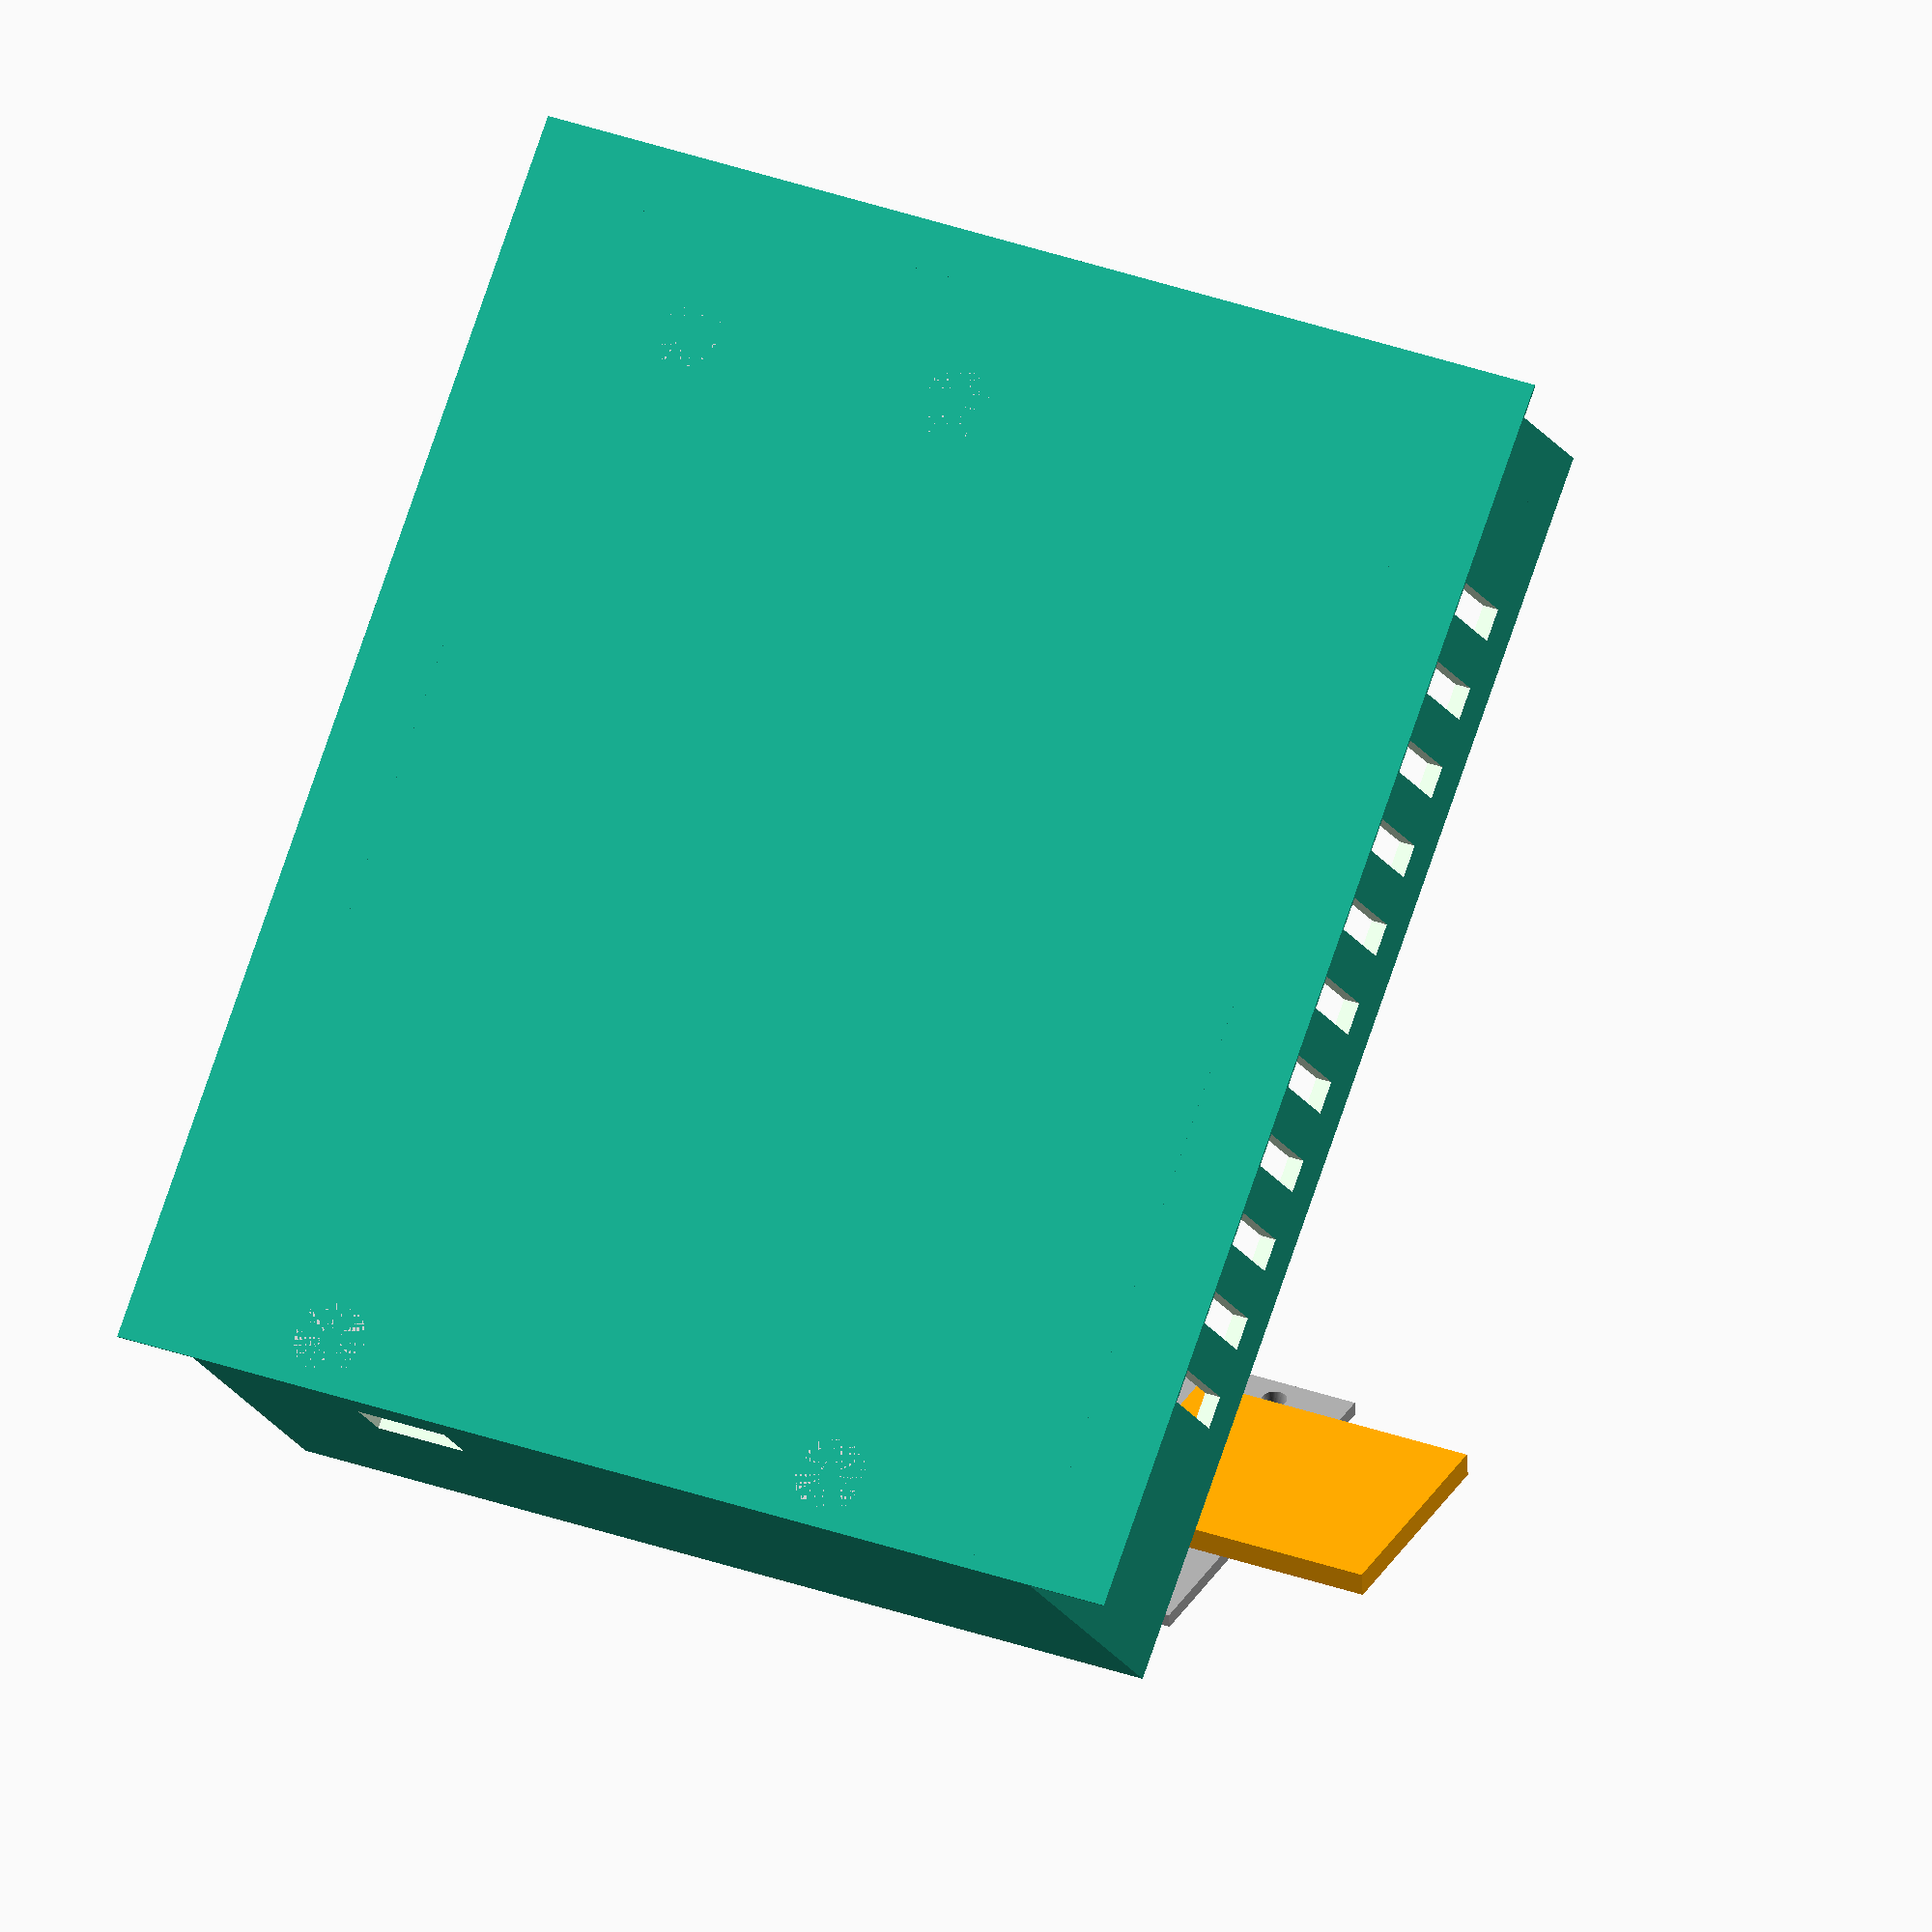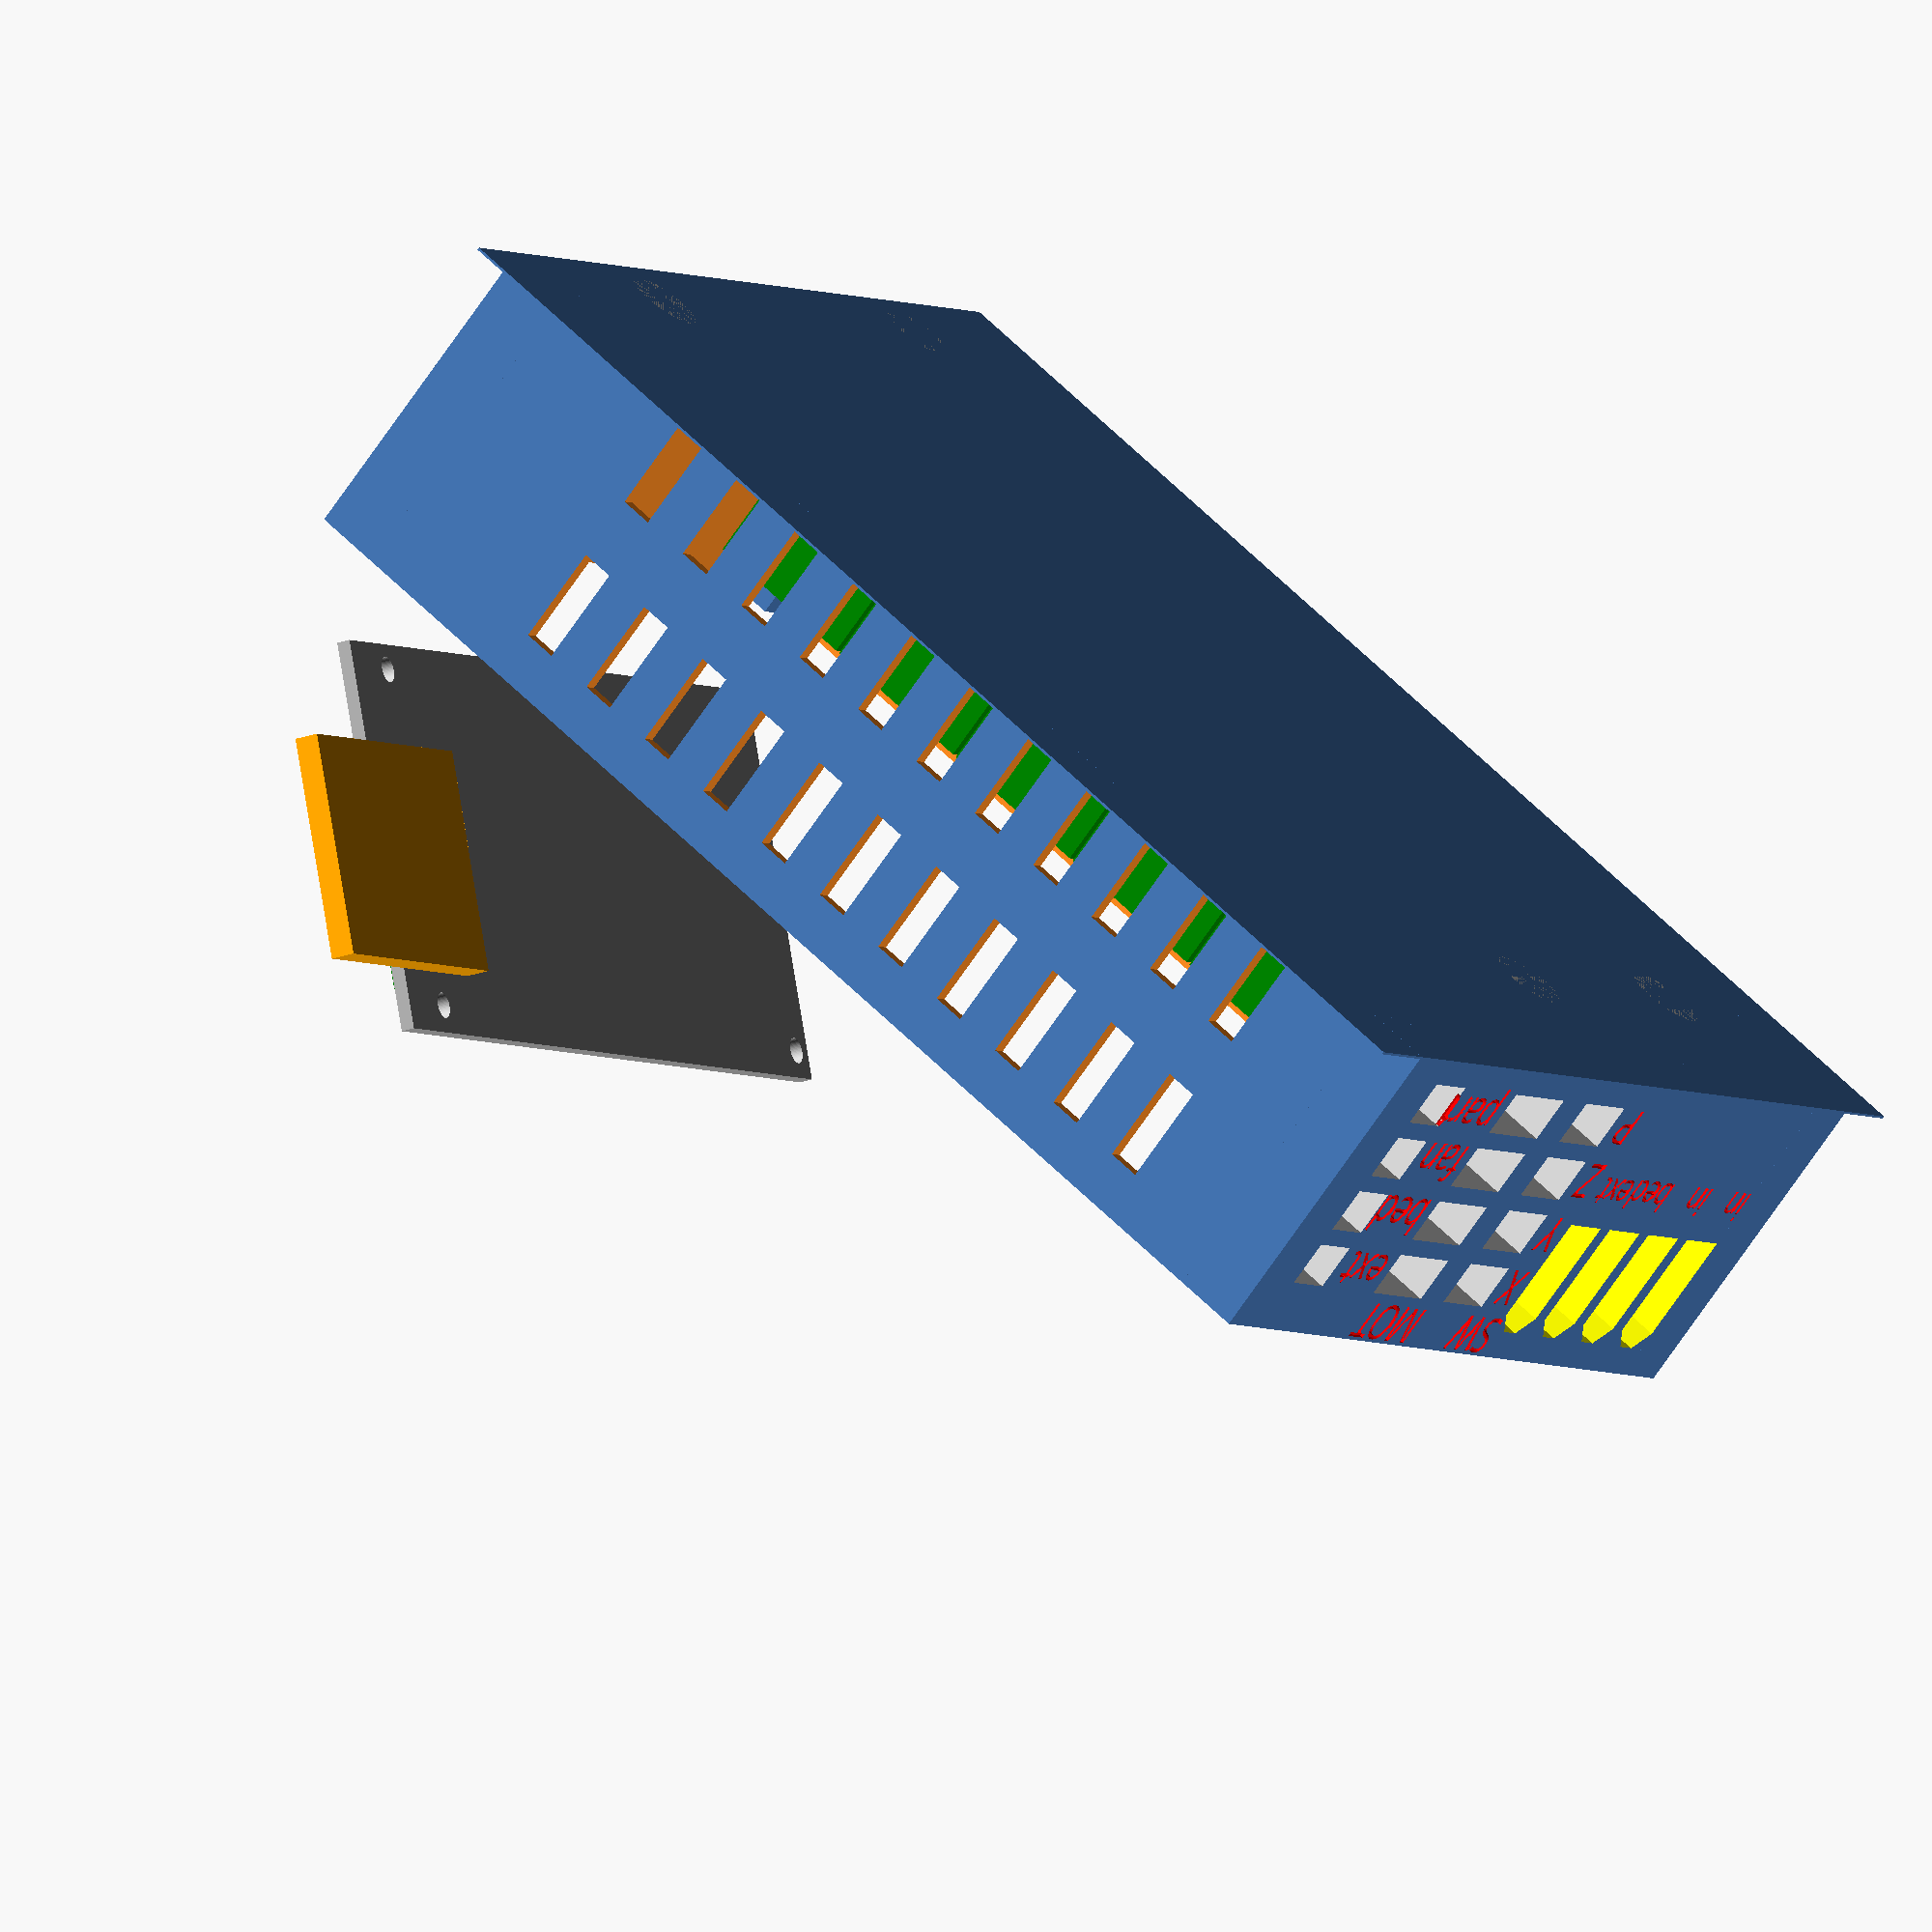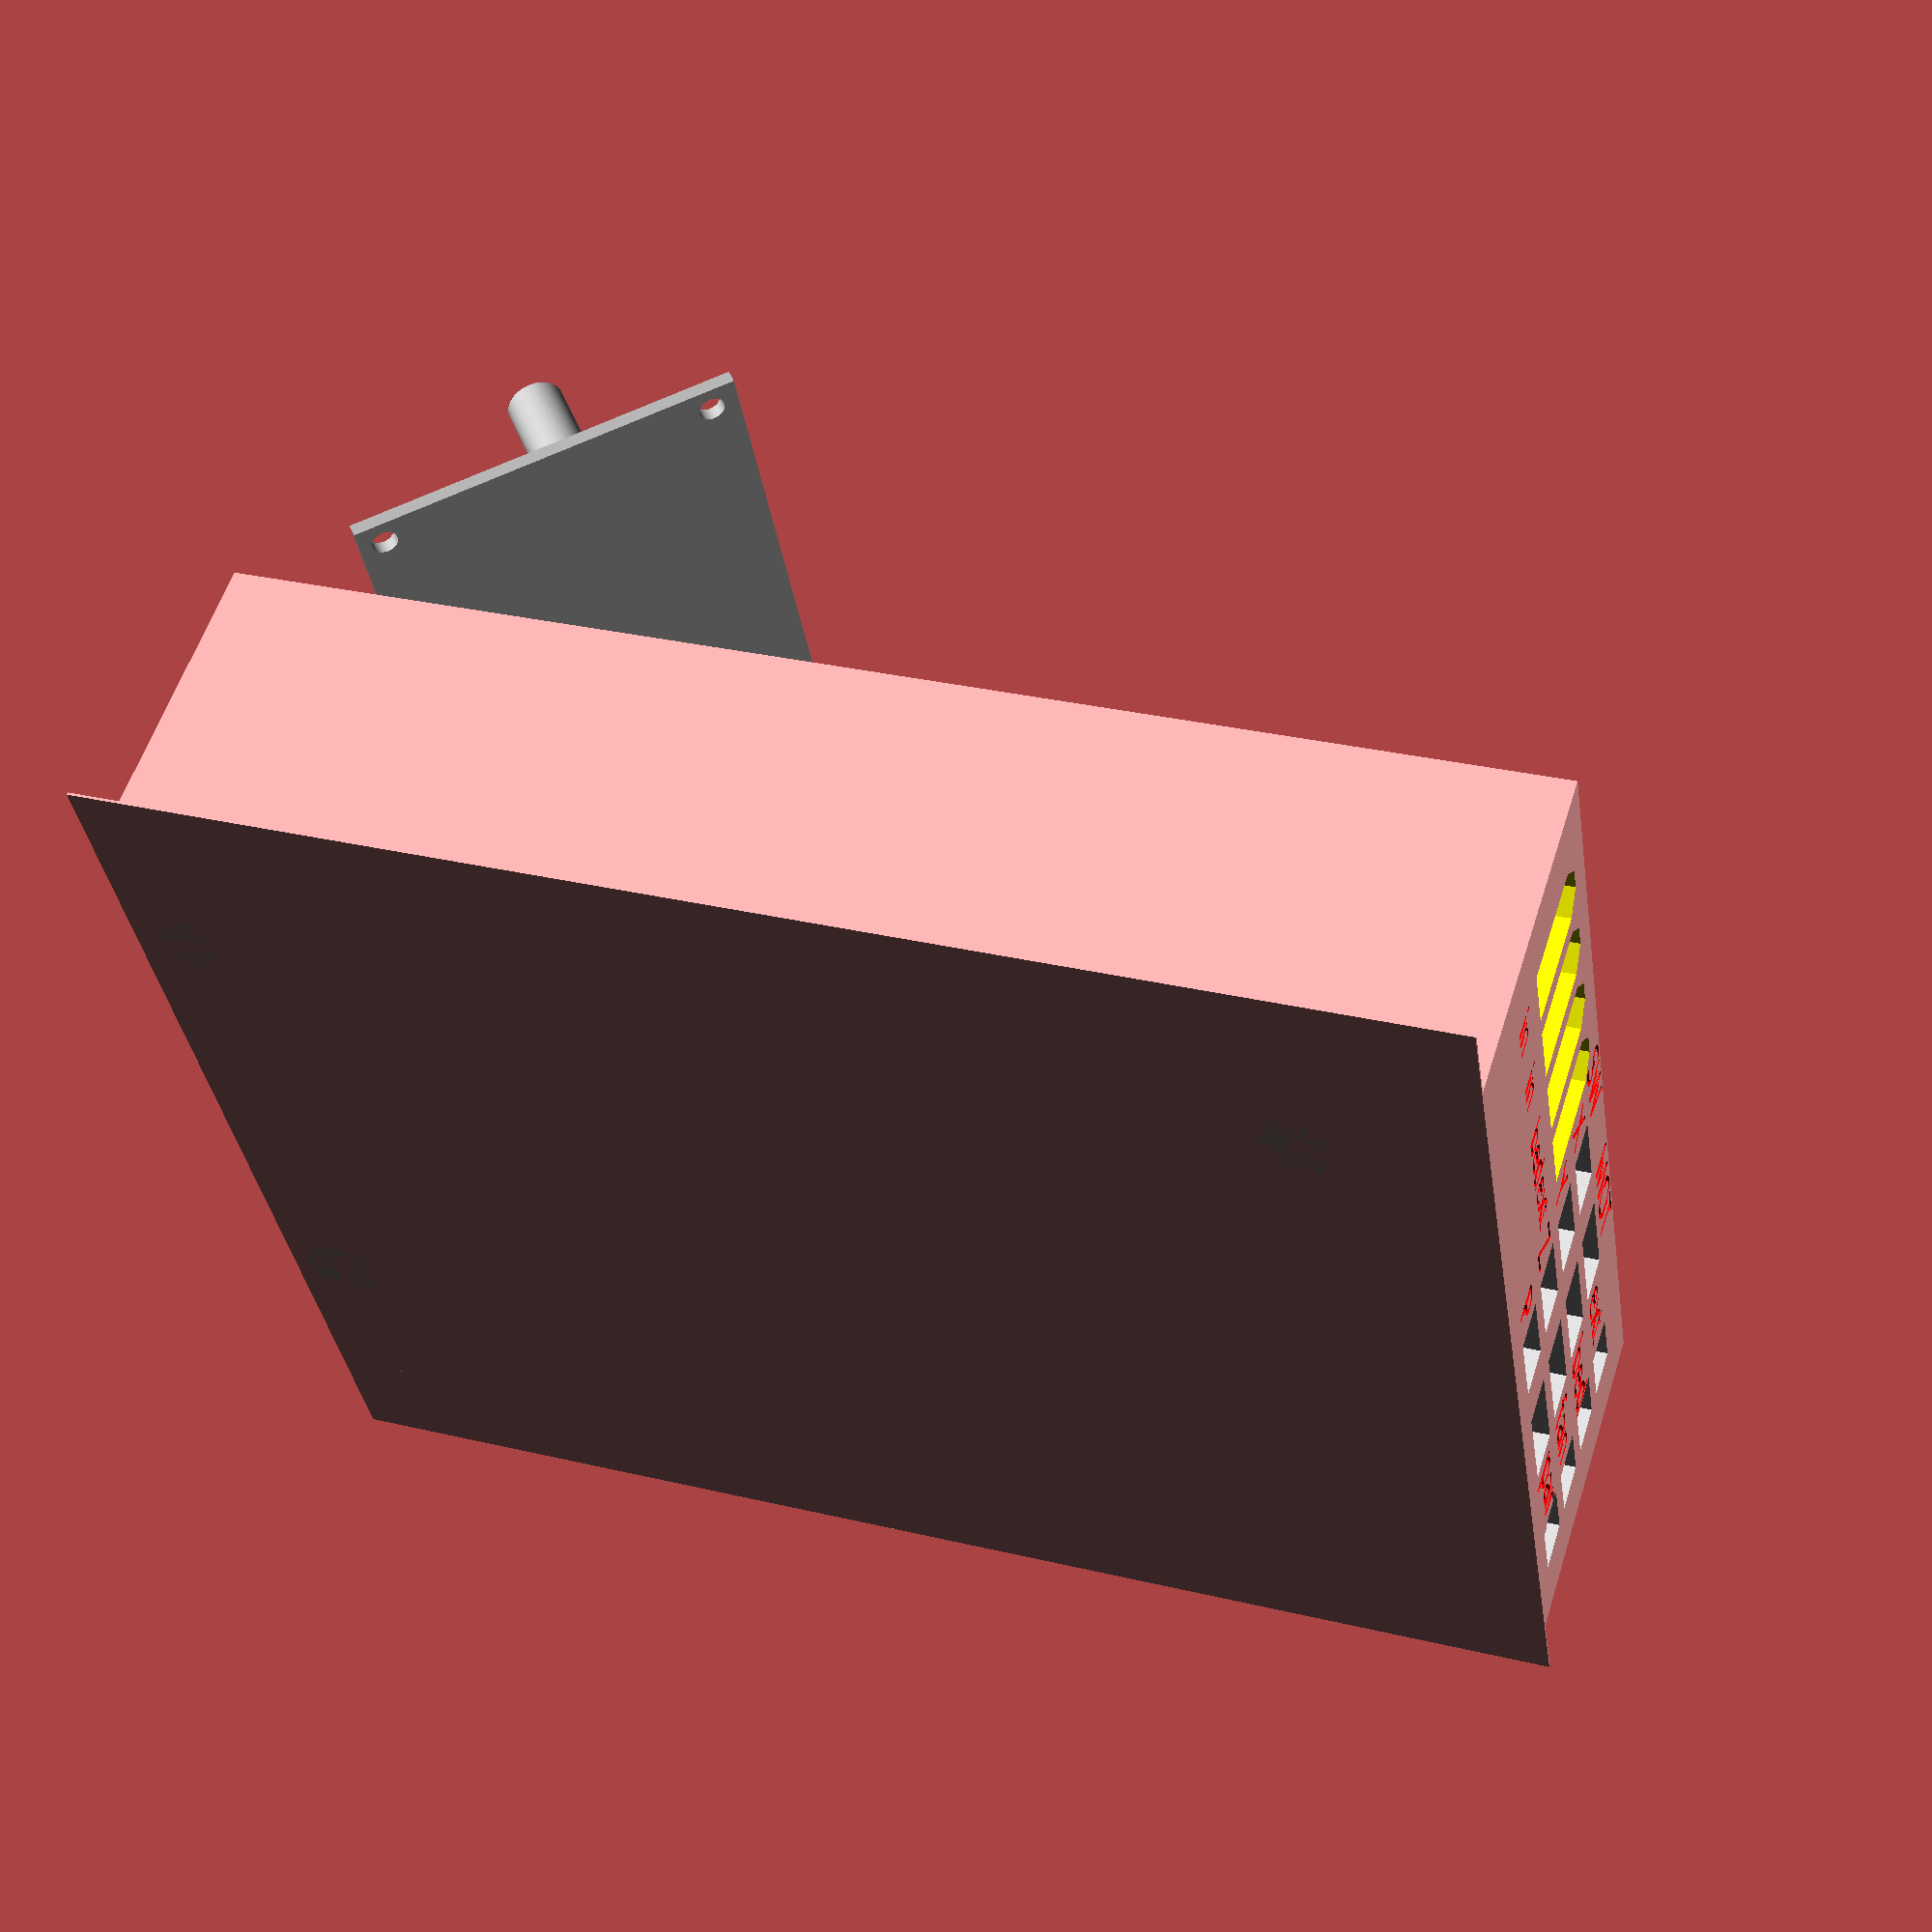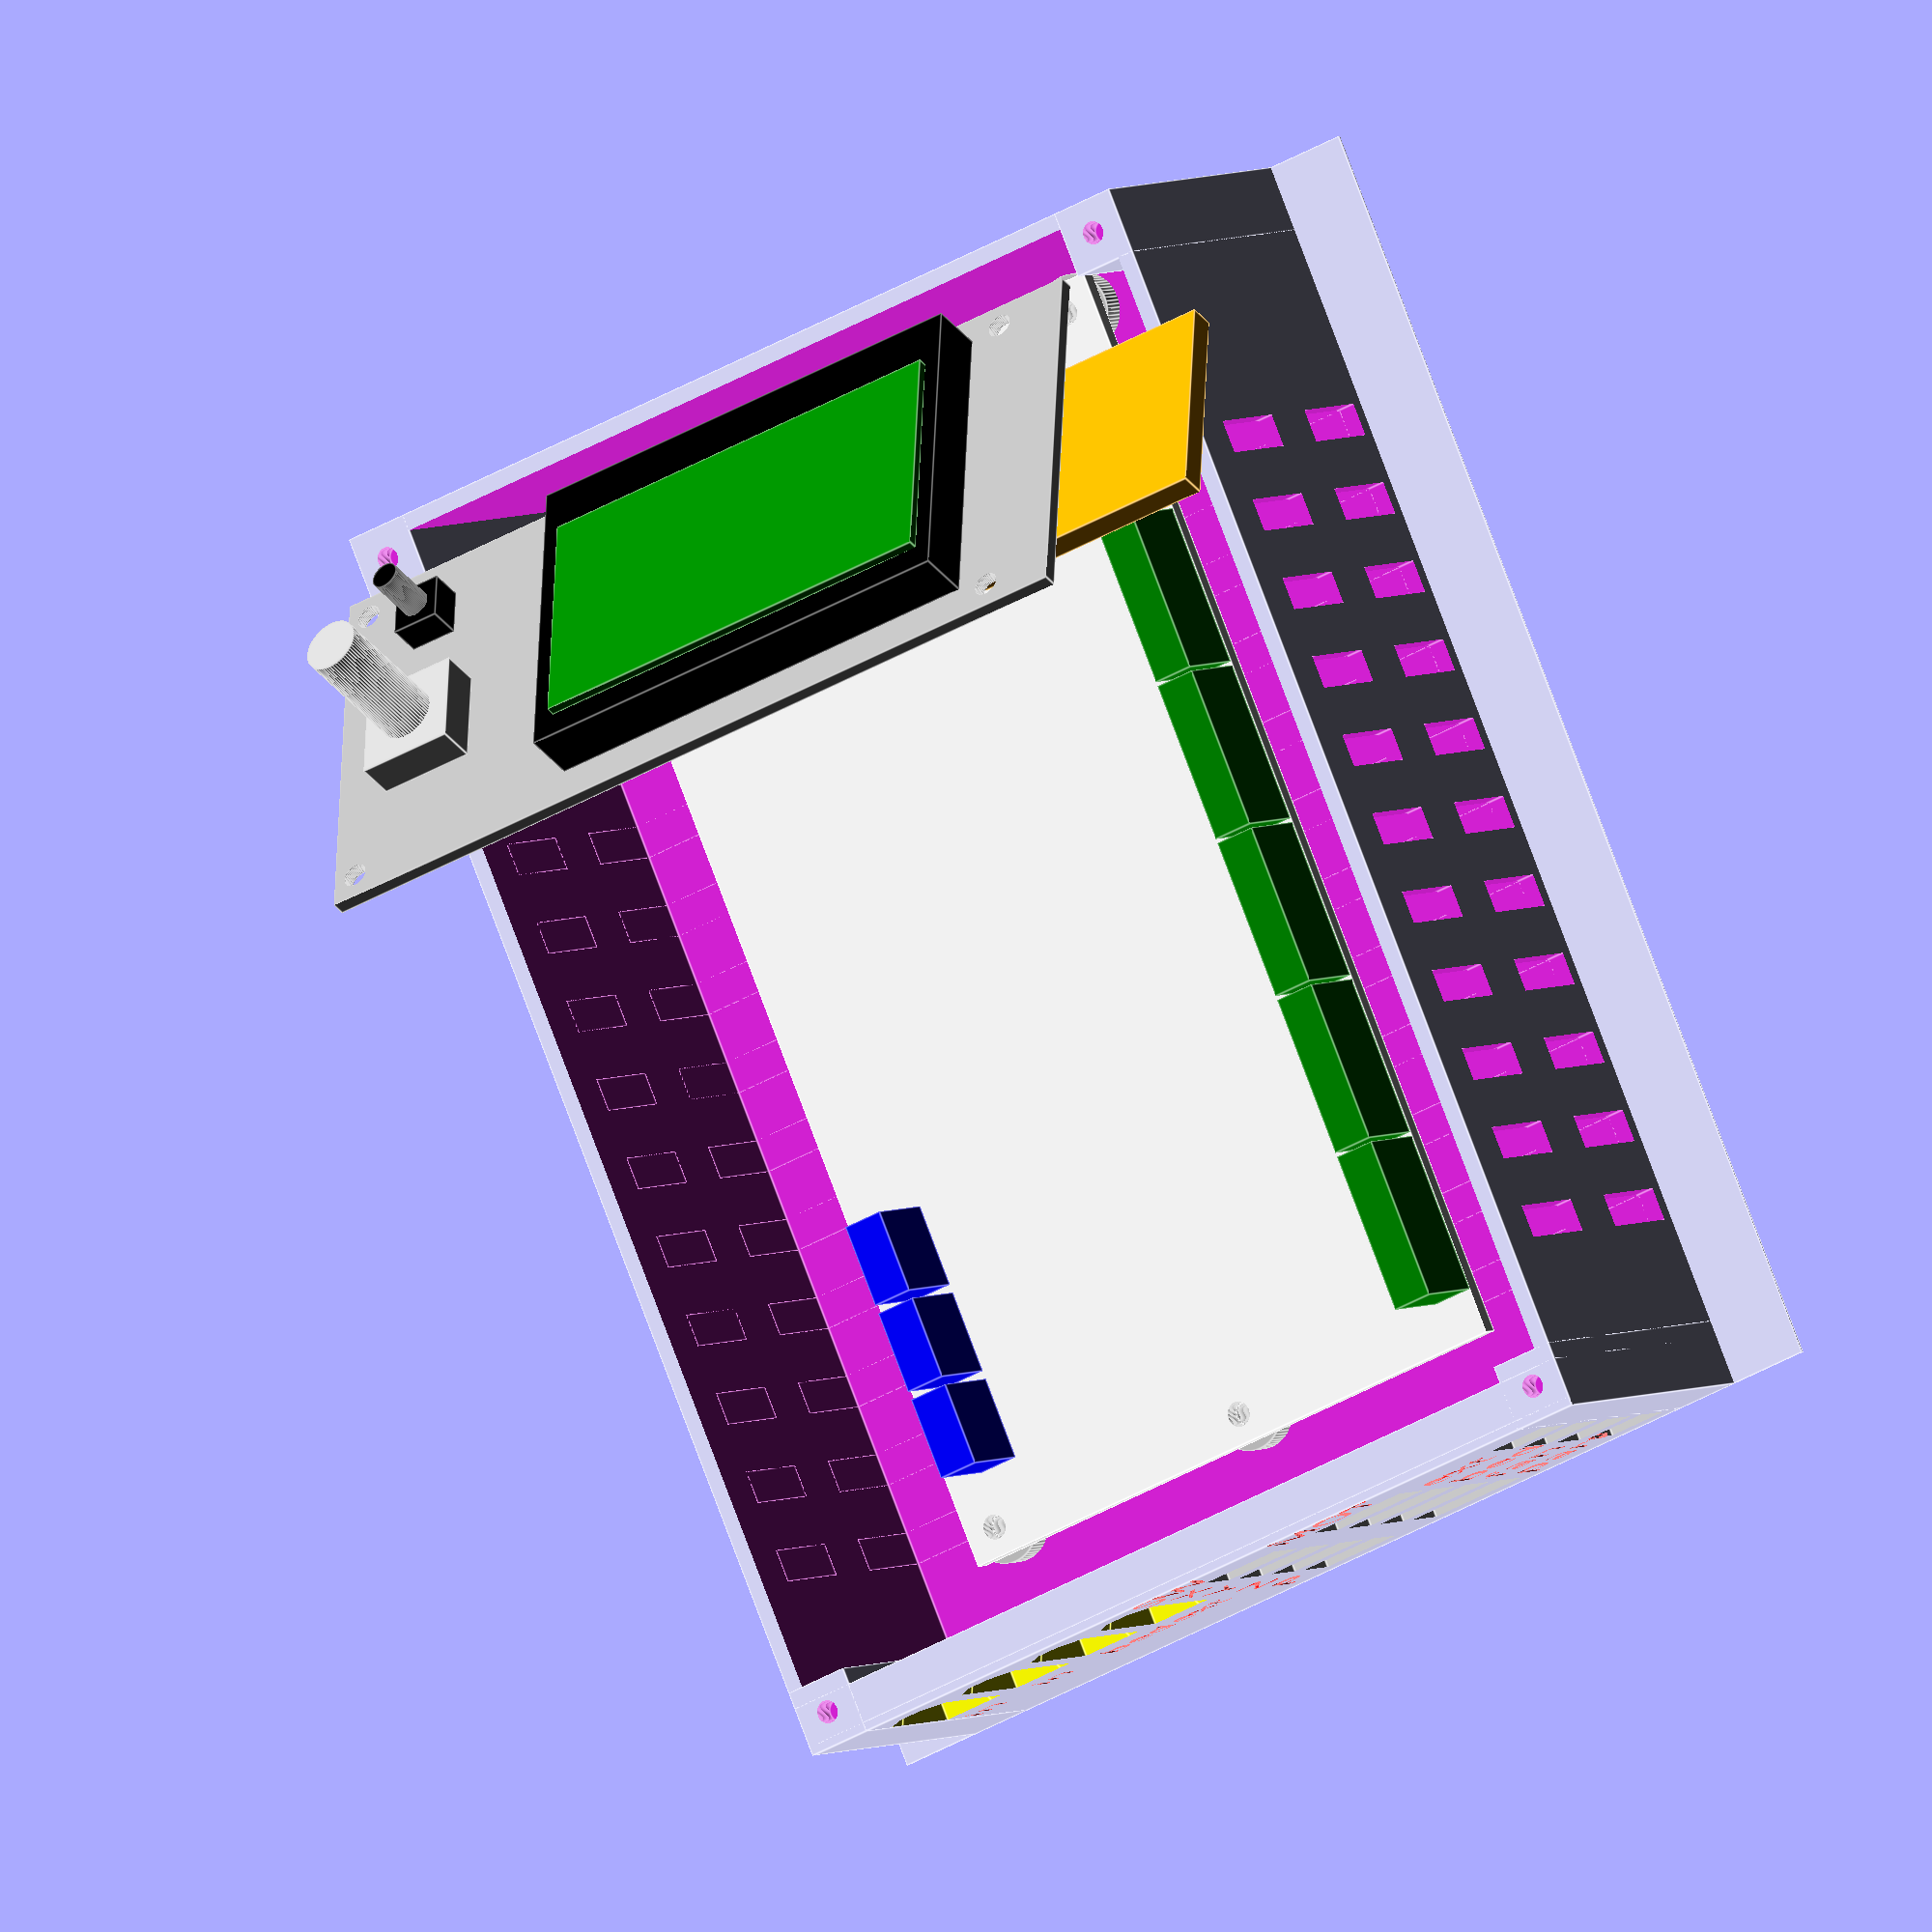
<openscad>
//       ___________________________________________
//      | o                                        |
//      |                                          |
// 75mm |                                          |
//  |                                          |
//  |                                          |
//
//
//
//
//
//
//

$e = 0.1;
$fn=64;


module rumba_screws(h=2, d_extra=0) {
    rumba_screw_d =3;
    rumba_screw_pos= [
        [ (135-128)/2      ,(75-67)/2    ],
        [ (135-128)/2      ,(75-67)/2 +67],
        [ (135-128)/2 + 128,(75-67)/2    ],
        [ (135-128)/2 + 128,(75-67)/2 +36],
    ];
    for (i=rumba_screw_pos) {
        translate(i)
            cylinder(d=rumba_screw_d + d_extra, h = h);
    }
}

module rumba_power_conector() {
    // heatbead power out
    color("blue")
    translate([115,5,0])
        cube([10,5,10]);

    // heatbead power in
    color("blue")
    translate([104,5,0])
        cube([10,5,10]);

    // general power in
    color("blue")
    translate([93,5,0])
        cube([10,5,10]);

    // steper out x
    color("green")
    translate([30,70,0])
        cube([19.5,5,10]);

    // steper out y
    color("green")
    translate([50,70,0])
        cube([19.5,5,10]);

    // steper out z
    color("green")
    translate([70,70,0])
        cube([19.5,5,10]);

    // steper out e1
    color("green")
    translate([90,70,0])
        cube([19.5,5,10]);

    // steper out e2
    color("green")
    translate([110,70,0])
        cube([19.5,5,10]);
}

module rumba_pcb() {
    rumba_pcb_dim=[135,75,2];
    difference(){
        color("white")
        cube(rumba_pcb_dim);

        color("silver")
        translate([0,0,-$e])
            rumba_screws(h=2+2*$e);
    }

    // power connectors
    translate([0,0,rumba_pcb_dim[2]])
        rumba_power_conector();

    // usb
    usb_dim=[7.5+2,7.5+2,5];
    offset_usb=[0,9,0];
    color("gray")
    translate(offset_usb+[0,0,rumba_pcb_dim[2]])
        cube(usb_dim);
}

wall=2;
offset_pcb=[1+wall,10+wall,3+wall];
offset_display=[10,108,50];
rot_display=[40,0,-90];

%if(1)
{
    translate(offset_pcb)
        rumba_pcb();
    translate(offset_display)
    rotate(rot_display)
    display_module();
}

    translate([offset_pcb[0],offset_pcb[1],0] )
        mounting_holes(offset_pcb[2]);

    mounting_plate(wall, offset_pcb);



module xt60()
{

    color("yellow")
    hull() {
        cube([16,7.65,13.25]);
        translate([0,(7.65-2.8)/2,0])
        cube([16,2.8,15.55]);
    }

}


module mounting_holes(h) {
    wall=2;
    color("silver")
    difference() {
        rumba_screws(h=h, d_extra=3*wall );
        translate([0,0,-$e])
            rumba_screws(h=h+2*$e, d_extra=-0.5);
    }
}

module mounting_plate(wall,offset_pcb) {
    text_h=0.5;
    dim=[155,112,40];
    brim=10;
    translate([0,-brim,0])
    cube([dim[0],dim[1]+2*brim,0.3]);
    s=8;
    xt60_y=10;
    xt60_offset =[dim[0]-16-$e,s,20];
    xt60_offset2=[dim[0]-16-$e,s+xt60_y,20];
    xt60_offset3=[dim[0]-16-$e,s+2*xt60_y,20];
    xt60_offset4=[dim[0]-16-$e,s+3*xt60_y,20];
    difference () {
        union() {
            difference()
            {
                cube(dim);
                translate([wall,wall,wall])
                cube([dim[0]-2*wall,dim[1]- 2*wall, dim[2] +$e] );

                // usb cutout
                e=1;
                offset_usb=[0,9,0];
                usb_dim=[20,7.5+2,5];
                translate(offset_pcb)
                translate(offset_usb+[0,0,2] - [0,e,e])
                translate([-usb_dim[0]/2,0,0])
                cube(usb_dim+ [0,2*e,2*e]);

            }
            // backside
            translate([dim[0]-wall*3,0,0])
            cube([wall*2.5,dim[1],dim[2]]);

            //screw stands
            translate([0*(dim[0]-s),0*(dim[1]-s),0*(dim[1]-s)])
            cube([s,s,dim[2]]);
            translate([1*(dim[0]-s),0*(dim[1]-s),0*(dim[1]-s)])
            cube([s,s,dim[2]]);
            translate([0*(dim[0]-s),1*(dim[1]-s),0*(dim[1]-s)])
            cube([s,s,dim[2]]);
            translate([1*(dim[0]-s),1*(dim[1]-s),0*(dim[1]-s)])
            cube([s,s,dim[2]]);
        }

        scale(1.02) {
            translate(xt60_offset)
            xt60();
            translate(xt60_offset2)
            xt60();
            translate(xt60_offset3)
            xt60();
            translate(xt60_offset4)
            xt60();
        }

        // xt60 texts
        {
            translate([ dim[0]-text_h+$e, xt60_offset[1], xt60_offset[2] -5 ])
            rotate([90,0,90])
                own_text("in",4, text_h);
            translate([ dim[0]-text_h+$e, xt60_offset2[1], xt60_offset2[2] -5 ])
            rotate([90,0,90])
                own_text("in",4, text_h);
            translate([ dim[0]-text_h+$e, xt60_offset3[1], xt60_offset3[2] -5 ])
            rotate([90,0,90])
                own_text("bed",4, text_h);
            translate([ dim[0]-text_h+$e, xt60_offset4[1], xt60_offset4[2] -5 ])
            rotate([90,0,90])
                own_text("ext",4, text_h);
        }

        // limit switches
        //x
        translate([ dim[0] - text_h + $e, 48, 30]) {
            translate([-3*wall,6,-2.5])
                scale([2,1,1])
                jst(3);
            translate([-3*wall,6+16,-2.5])
                scale([2,1,1])
                jst(4);
            rotate([90,0,90])
                own_text("X",5, text_h);
        }
        //y
        translate([ dim[0] - text_h + $e, 48, 22]) {
            translate([-3*wall,6,-2.5])
                scale([2,1,1])
                jst(3);
            translate([-3*wall,6+16,-2.5])
                scale([2,1,1])
                jst(4);
            rotate([90,0,90])
                own_text("Y",5, text_h);
        }
        //z
        translate([ dim[0] - text_h + $e, 48, 14]) {
            translate([-3*wall,6,-2.5])
                scale([2,1,1])
                jst(3);
            translate([-3*wall,6+16,-2.5])
                scale([2,1,1])
                jst(4);
            rotate([90,0,90])
                own_text("Z",5, text_h);
        }
        //probe
        translate([ dim[0] - text_h + $e, 48, 6]) {
            translate([-3*wall,6,-2.5])
                scale([2,1,1])
                jst(3);
            translate([-3*wall,6+16,-2.5])
                scale([2,1,1])
                jst(4);
            rotate([90,0,90])
                own_text("P",5, text_h);
        }

        // sw
        translate([ dim[0] - text_h + $e, 46, 37]) {
            rotate([90,0,90])
                own_text("SW",5, text_h);
        }

        // motor
        translate([ dim[0] - text_h + $e, 66, 37]) {
            rotate([90,0,90])
                own_text("MOT",5, text_h);
        }
        //probe temp
        translate([ dim[0] - text_h + $e, 84, 30]) {
            translate([-3*wall,12,-2.5])
                scale([2,1,1])
                jst(2);
            rotate([90,0,90])
                own_text("ext",5, text_h);
        }
        //bed temp
        translate([ dim[0] - text_h + $e, 84, 22]) {
            translate([-3*wall,12,-2.5])
                scale([2,1,1])
                jst(2);
            rotate([90,0,90])
                own_text("bed",5, text_h);
        }
        //fan
        translate([ dim[0] - text_h + $e, 84, 14]) {
            translate([-3*wall,12,-2.5])
                scale([2,1,1])
                jst(2);
            rotate([90,0,90])
                own_text("fan",5, text_h);
        }
        //part
        translate([ dim[0] - text_h + $e, 84, 6]) {
            translate([-3*wall,12,-2.5])
                scale([2,1,1])
                jst(2);
            rotate([90,0,90])
                own_text("part",5, text_h);
        }


        // cooling rips
        for(i=[0:10]) {
            translate([30+i*10,wall,wall])
            cube([wall*2, dim[1]*2, dim[2]*0.3]);
            translate([30+i*10,wall,dim[2]*0.5+wall])
            cube([wall*2, dim[1]*2, dim[2]*0.3]);
        }

        screw_h=3;
        translate([0*(dim[0]-s),0*(dim[1]-s),0*(dim[1]-s)])
            translate([s/2,s/2,dim[2]-screw_h])
            cylinder(d=2.75,h=screw_h*2);
        translate([1*(dim[0]-s),0*(dim[1]-s),0*(dim[1]-s)])
            translate([s/2,s/2,dim[2]-screw_h])
            cylinder(d=2.75,h=screw_h*2);
        translate([0*(dim[0]-s),1*(dim[1]-s),0*(dim[1]-s)])
            translate([s/2,s/2,dim[2]-screw_h])
            cylinder(d=2.75,h=screw_h*2);
        translate([1*(dim[0]-s),1*(dim[1]-s),0*(dim[1]-s)])
            translate([s/2,s/2,dim[2]-screw_h])
            cylinder(d=2.75,h=screw_h*2);
    }


}

module own_text(text="asdf", size=3, text_h=0.2) {
    font="Lberation Sans";
    color("red")
    linear_extrude(height = text_h) {
        text(text = text, font = font, size = size, valign = "center");
    }
}

module jst(pol=2)
{
    color("lightgray")
    cube([7, 2.5*(1+pol) ,5.7]);
}


module display_module() {
    // pcb
    pcb = [105, 47, 1.65];

    difference() {
        union() {
            color("darkgray")
            cube(pcb);

            // sd card slot
            display_module_sd_card(19);

            // display
            color("black")
            translate([13, 3.6, 1.65])
            cube([58.25, 39, 7.8-1.65]);

            display_cut(0.1);

            // nub

            // button
            display_sw_cut(extendlength = 0);

            display_encoder_cut(extendlength = 0);
        }

        translate([0,0,-$e])
        display_screw_cut( extendlength = 2*$e);
    }

}
module display_module_sd_card(extendlength = 0) {
    color("orange")
    translate([-extendlength, 13.1,-2.90])
    cube ( [16.65+extendlength, 26.6, 2.90] );
}

module display_cut(extendlength = 0) {
    color("green")
    translate([15, 10.75 ,7.8])
    cube ( [53.5, 28.7, 1 + extendlength] );
}
module display_sw_cut(extendlength = 0) {
    color("black")
    translate([92,8.75, 1.65]) {
        translate([-5.95/2, -6/2, 0])
            cube ( [5.95, 6, 3.82]);
        cylinder(d=3.45, h= 10+extendlength);
    }
}
module display_encoder_cut(extendlength = 0) {
    color("silver")
    translate([92, 26.6, 1.65]) {
        translate([-12/2, -12/2, 0])
            cube ( [12, 12, 4.5]);
        cylinder(d=6.85, h= 19.5+ extendlength);
    }
}

module display_screw_cut(extendlength = 0) {
    d=3.1;
    r=d/2;
    h=1.65+ extendlength;

    // bot left
    color("silver")
    translate([7.5+r, 1.5+r, 0]) {
        cylinder(d=d, h=h);
    }
    // top left
    color("silver")
    translate([7.5+r, 42.13+r, 0]) {
        cylinder(d=d, h=h);
    }
    // bot right
    color("silver")
    translate([100.5+r, 1.5+r, 0]) {
        cylinder(d=d, h=h);
    }
    // top right
    color("silver")
    translate([100.5+r, 42.13+r, 0]) {
        cylinder(d=d, h=h);
    }
}

module top_cover() {

}

</openscad>
<views>
elev=197.1 azim=69.6 roll=340.4 proj=o view=solid
elev=73.4 azim=147.0 roll=145.3 proj=o view=solid
elev=303.2 azim=189.1 roll=197.6 proj=p view=wireframe
elev=355.8 azim=66.2 roll=28.9 proj=o view=edges
</views>
